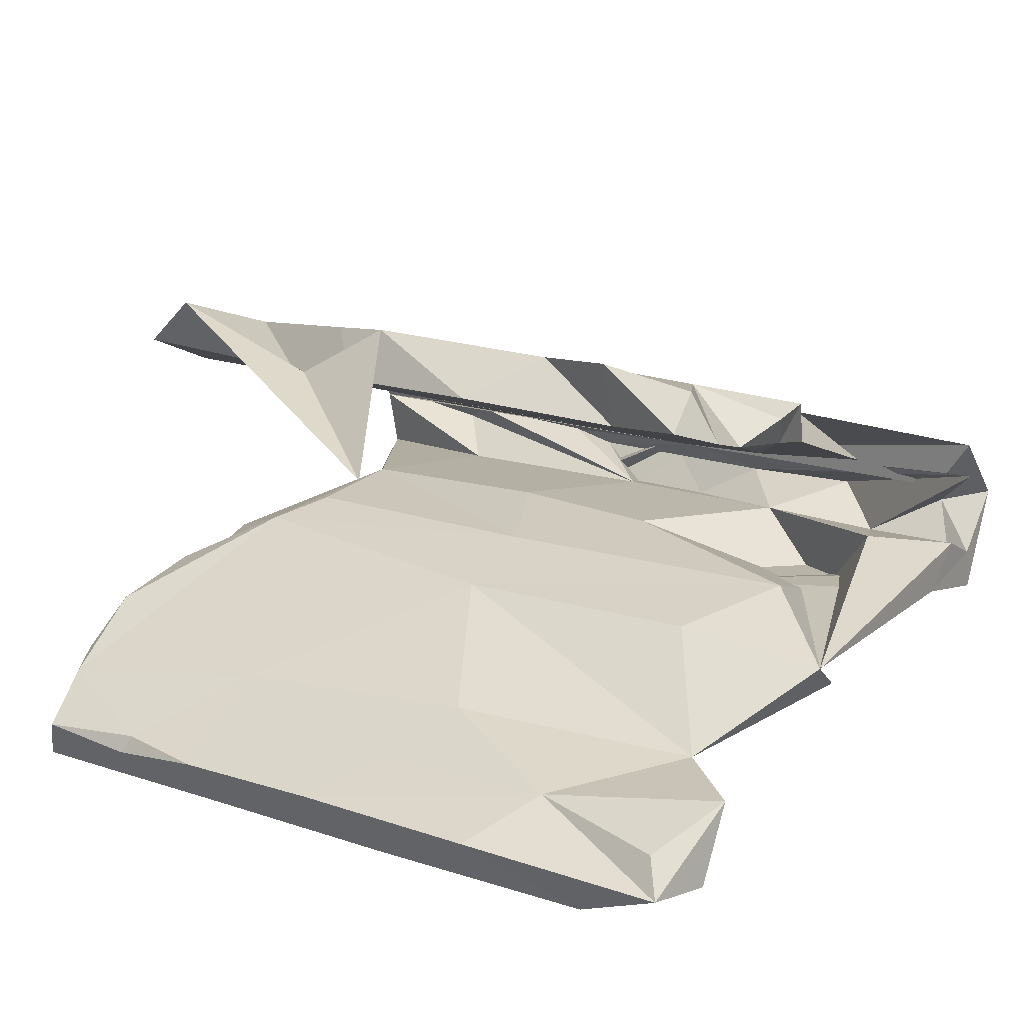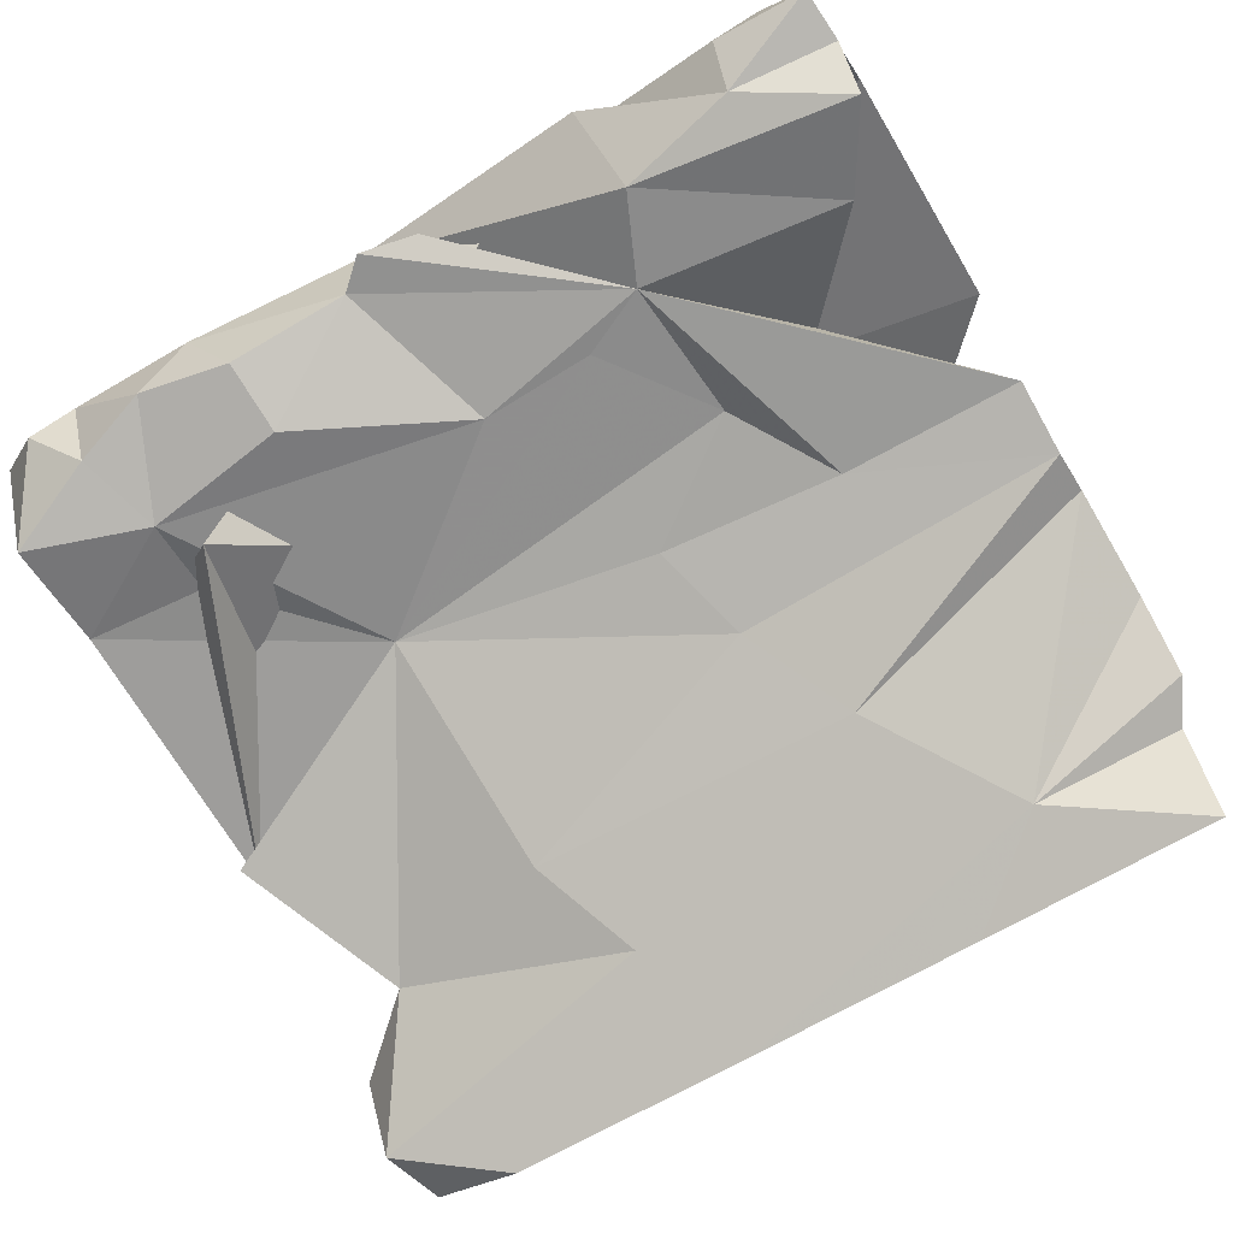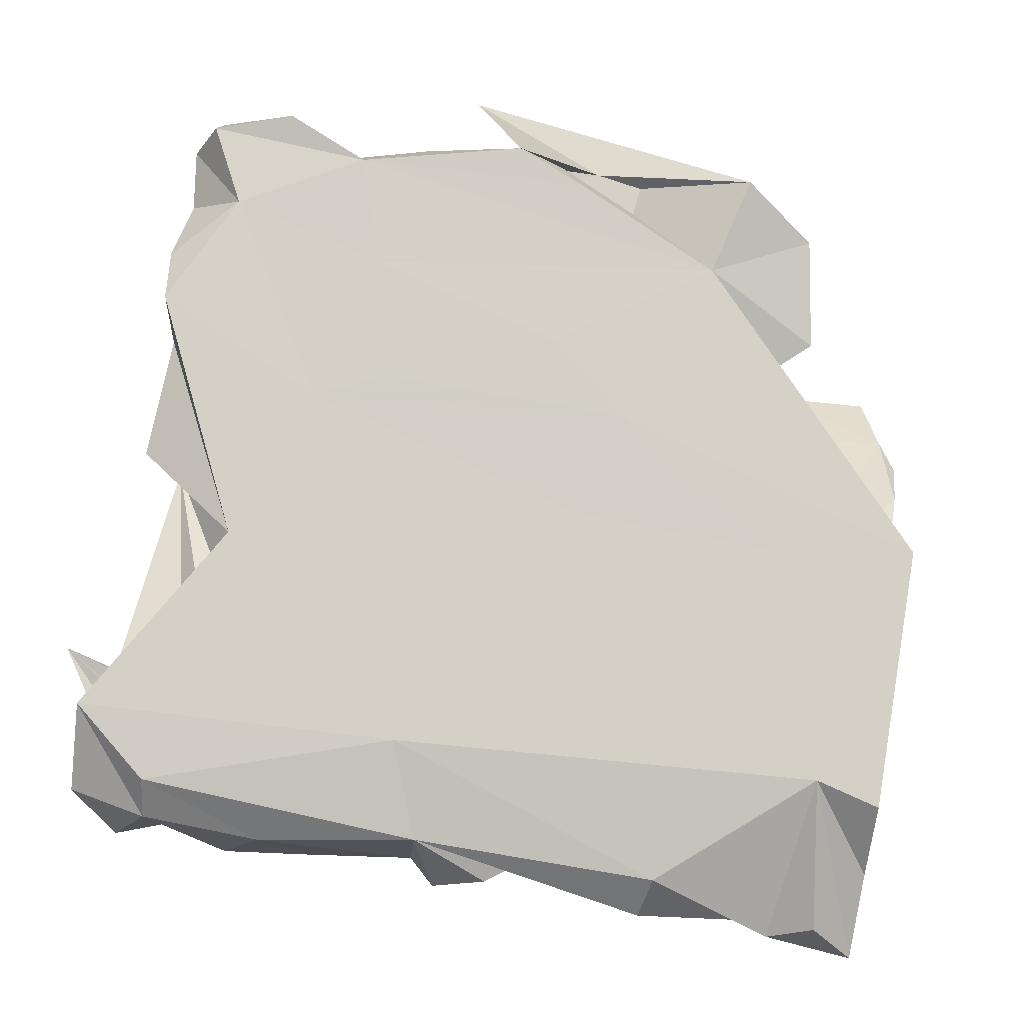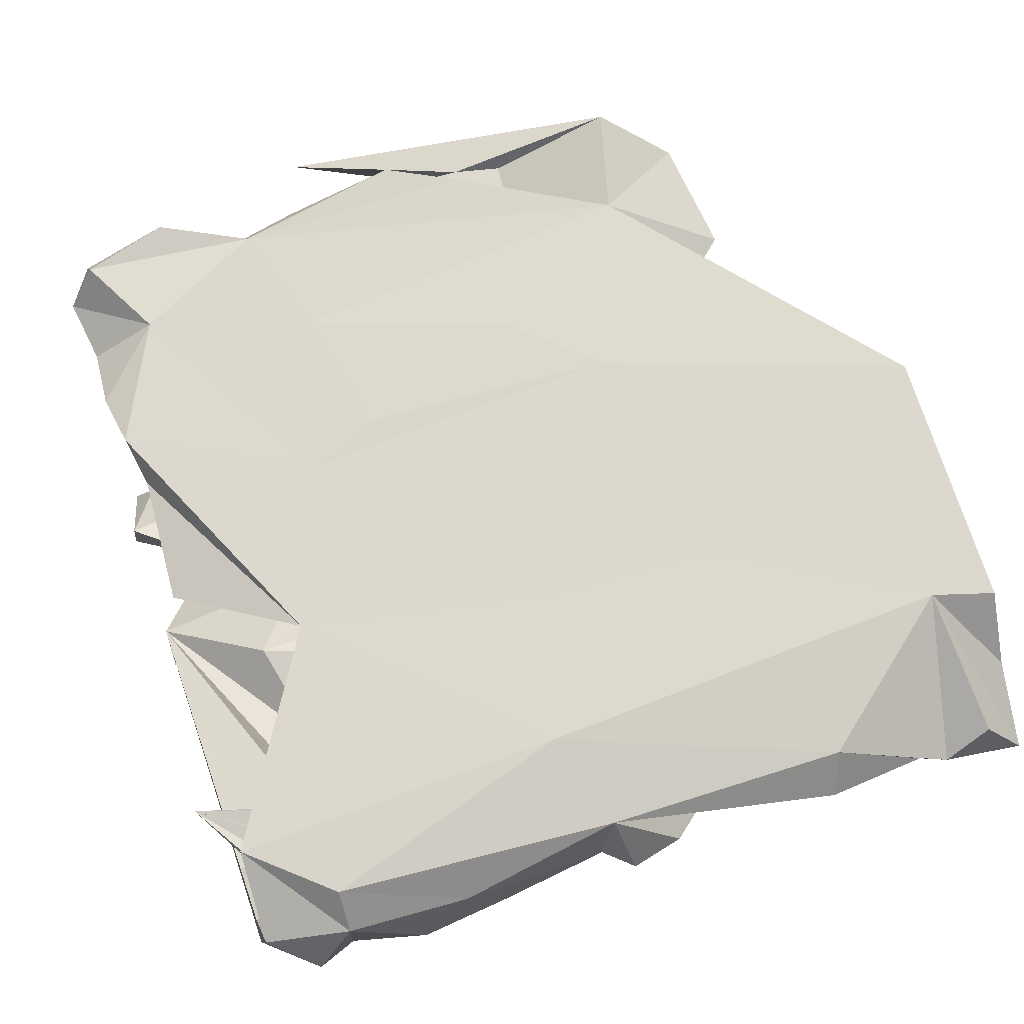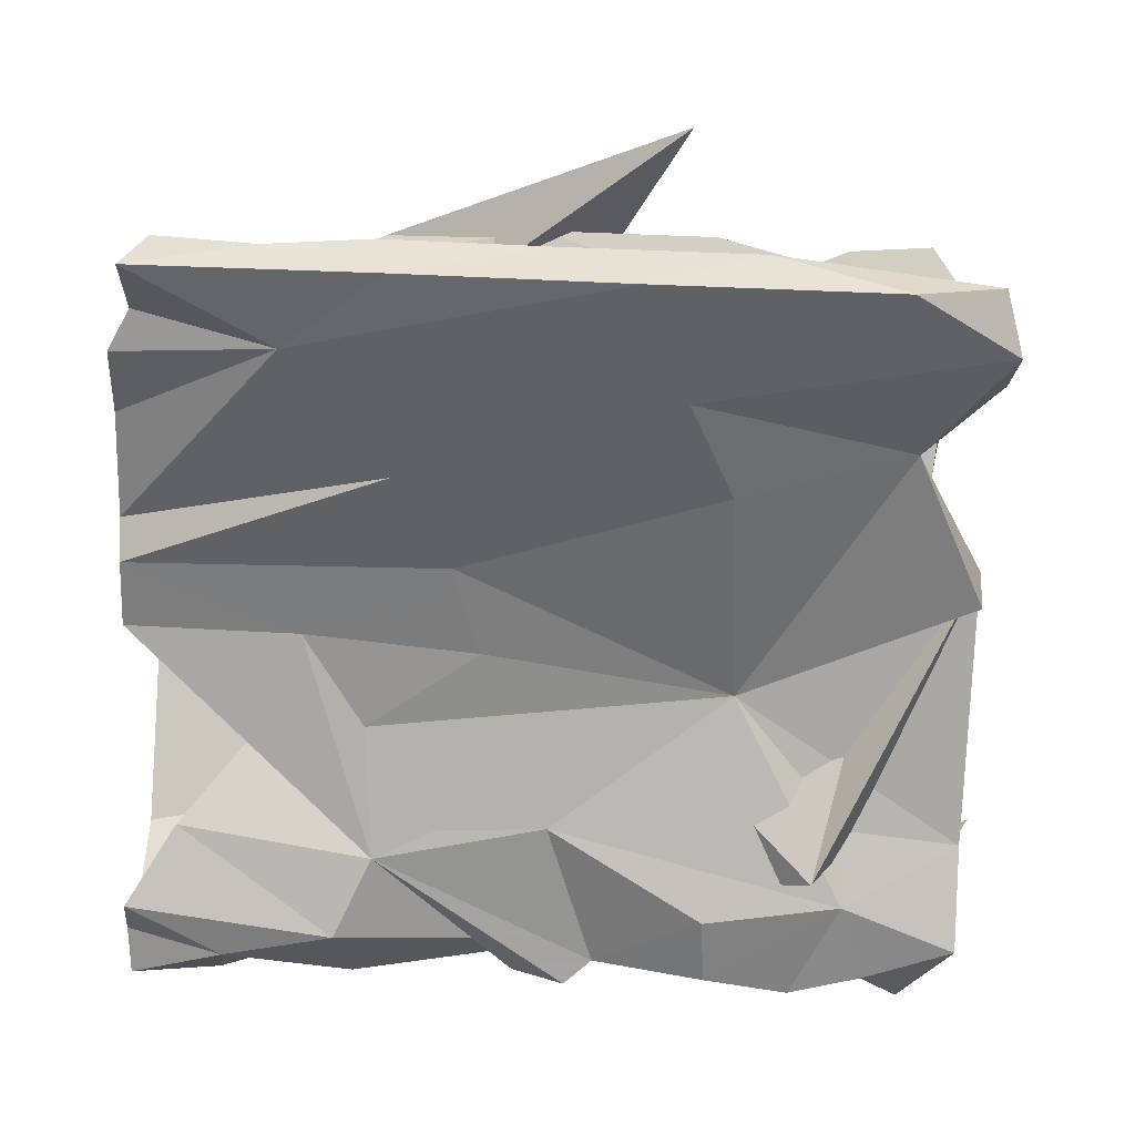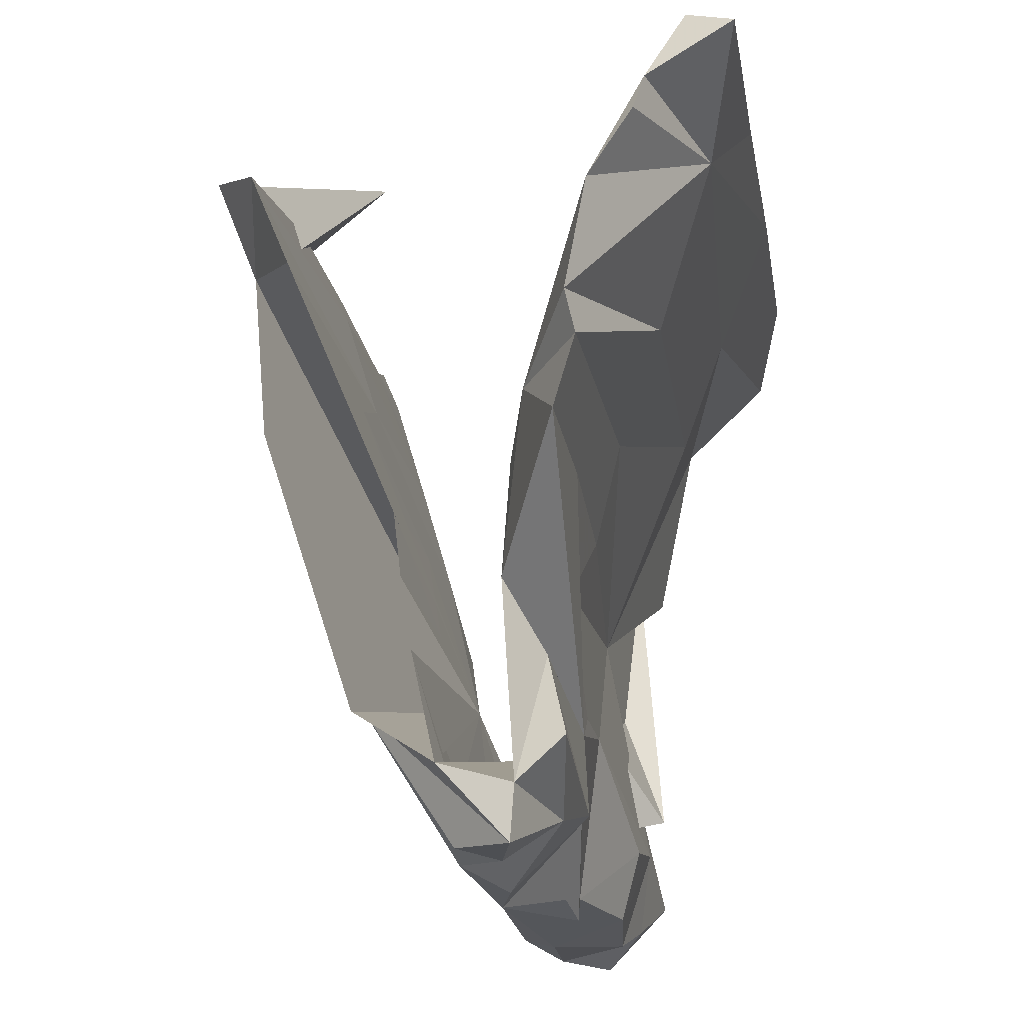
<metadata>
{"format":"obj","ext":"obj","renderer":"f3d","projection":"perspective","resolution":1024,"background":"white","views":[{"elev":17.5,"azim":-146.9,"up":"+Z"},{"elev":-68.6,"azim":30.0,"up":"+Z"},{"elev":61.0,"azim":9.7,"up":"+Z"},{"elev":55.5,"azim":-19.5,"up":"+Z"},{"elev":-75.8,"azim":177.6,"up":"+Z"},{"elev":-18.2,"azim":99.0,"up":"+Y"}]}
</metadata>
<code>
v 0.3032 -0.4809 -0.1583
v -0.5473 -0.5693 -0.08316
v 0.4789 -0.5701 -0.06938
v 0.6097 -0.572 -0.09968
v -0.485 -0.519 -0.1422
v 0.2804 -0.5771 -0.04829
v 0.03694 -0.5481 -0.08991
v -0.04222 -0.5657 -0.09778
v -0.0836 -0.5276 -0.09424
v -0.2498 -0.5335 -0.1385
v 0.2953 -0.5416 0.01845
v -0.3135 -0.5639 -0.02378
v 0.5454 -0.5648 -0.01985
v 0.4685 -0.5192 -0.1464
v -0.3784 -0.5553 -0.1235
v 0.5164 -0.3765 0.1062
v -0.4952 -0.5604 -0.01233
v 0.2491 -0.3592 -0.1456
v -0.6169 -0.5333 -0.01877
v -0.07204 -0.5392 0.01951
v -0.6173 -0.4615 -0.1697
v 0.6095 -0.4395 -0.1698
v -0.4462 -0.4013 -0.1627
v 0.3654 -0.4175 -0.08207
v -0.5458 -0.4999 -0.03714
v 0.1263 -0.5046 -0.03909
v 0.4361 -0.5044 -0.03283
v -0.2643 -0.4032 -0.07486
v 0.0444 -0.4744 -0.09344
v -0.4977 -0.5242 0.05041
v -0.08713 -0.4754 -0.09518
v -0.2417 -0.4326 -0.1671
v -0.02766 -0.5084 -0.04147
v 0.5275 -0.4942 -0.01496
v -0.3653 -0.5039 -0.03538
v -0.4461 -0.4322 -0.09058
v -0.5802 -0.4575 -0.1166
v 0.615 -0.4986 -0.1061
v -0.1833 -0.5029 -0.04061
v -0.662 -0.3348 0.06532
v -0.6166 -0.4523 -0.1065
v 0.1833 -0.4841 -0.01606
v -0.08839 -0.47 -0.004425
v -0.007334 -0.3057 -0.135
v -0.5648 -0.4254 0.0088
v -0.5631 -0.4759 0.005137
v 0.009533 -0.394 -0.06963
v -0.1248 -0.4144 0.0954
v 0.07701 -0.4427 0.01084
v -0.6169 -0.4323 0.08717
v 0.6122 -0.4021 0.09973
v -0.6169 -0.3055 -0.1348
v -0.1752 -0.4377 -0.08735
v -0.4484 -0.2906 -0.1343
v 0.5385 -0.3202 -0.1372
v -0.6179 -0.3773 -0.07003
v 0.378 -0.4577 0.002534
v -0.2552 -0.4271 0.01678
v -0.197 -0.2141 0.07658
v 0.6115 -0.47 -0.006235
v 0.1538 -0.3128 -0.1386
v -0.4337 -0.1498 0.182
v -0.5042 -0.2896 -0.05378
v 0.2094 -0.2189 0.159
v -0.2736 -0.09484 -0.1169
v 0.2649 -0.16 -0.1313
v -0.06715 -0.2084 0.1625
v -0.3958 -0.3563 -0.1915
v 0.4883 -0.2924 0.04982
v -0.6145 0.1117 -0.1363
v 0.0983 -0.175 -0.04831
v 0.4146 -0.176 -0.05716
v 0.3068 -0.136 0.1027
v 0.09839 -0.03774 -0.1468
v 0.01326 -0.008005 -0.07083
v -0.1516 -0.1489 -0.0508
v 0.09422 -0.04543 0.2166
v 0.01759 -0.1471 0.09878
v -0.6149 0.06687 -0.1745
v -0.4778 -0.02039 -0.06728
v 0.4208 -0.01513 -0.07073
v 0.6134 -0.01334 -0.1555
v 0.3573 -0.01648 -0.1533
v -0.3396 0.07341 0.2561
v 0.4726 0.06795 -0.0952
v -0.6004 -0.0218 0.1592
v -0.4829 0.08016 0.1758
v 0.06238 0.05325 0.1664
v 0.6127 0.08725 -0.1855
v 0.01063 0.1307 -0.1141
v 0.4101 -0.05764 0.2128
v -0.3808 0.1247 -0.1109
v 0.6136 -0.02939 0.222
v -0.4997 0.2995 -0.2402
v 0.1414 0.09806 -0.1884
v -0.5884 0.1507 0.2265
v -0.246 0.2297 -0.2519
v 0.6145 0.1497 -0.1711
v -0.2348 0.118 0.2723
v -0.2208 0.05205 0.1653
v 0.05053 0.2087 0.2167
v 0.145 0.1073 0.2688
v 0.3764 0.4291 -0.3497
v -0.1741 0.3717 -0.3199
v -0.6033 0.1902 0.2953
v 0.2276 0.2419 -0.2595
v 0.6165 0.3064 -0.2016
v -0.1171 0.3593 -0.226
v -0.6076 0.4579 -0.3585
v -0.000244 0.3806 -0.3249
v -0.6106 0.402 -0.2453
v -0.6139 0.2732 0.2929
v 0.6162 0.402 -0.2651
v 0.01654 0.2087 0.3014
v -0.3409 0.4678 -0.276
v -0.5989 0.2467 0.2497
v -0.05871 0.4754 -0.281
v 0.4185 0.3001 0.249
v 0.2709 0.3965 -0.2441
v 0.584 0.4642 -0.2777
v 0.5816 0.5397 -0.4004
v -0.5816 0.5497 -0.3509
v 0.2352 0.5422 -0.3998
v -0.1 0.5424 -0.4024
v -0.1852 0.2955 0.248
v -0.5155 0.3544 0.3472
v -0.4547 0.5434 -0.3998
v -0.2765 0.2909 0.3278
v 0.2504 0.5776 -0.3298
v -0.5536 0.5162 -0.2988
v 0.4019 0.5668 -0.3486
v -0.2717 0.5783 -0.3305
v 0.01776 0.5767 -0.3277
v 0.5488 0.5706 -0.3322
v 0.3868 0.5553 -0.3212
v -0.5731 0.2804 0.2426
v 0.2467 0.353 0.3412
v -0.1778 0.4598 0.2988
v -0.3292 0.4453 0.3793
v 0.02053 0.4549 0.3803
v -0.6048 0.3791 0.2752
v -0.456 0.473 0.3045
v -0.6177 0.4682 0.3028
v -0.5784 0.4739 0.371
v 0.3925 0.4512 0.3135
v 0.2852 0.4946 0.3932
v -0.08291 0.4966 0.3975
v 0.04074 0.5202 0.3232
v -0.5784 0.5196 0.3226
v -0.1892 0.6966 0.2395
v -0.4556 0.4988 0.3979
v -0.2401 0.5215 0.324
f 85 75 81
f 72 81 75
f 72 85 81
f 90 75 85
f 55 22 1
f 14 1 22
f 18 55 1
f 38 22 55
f 71 72 75
f 22 38 14
f 4 14 38
f 6 1 14
f 8 9 18
f 44 18 9
f 32 9 10
f 12 10 9
f 23 10 15
f 12 15 10
f 5 23 15
f 32 10 23
f 17 5 15
f 21 23 5
f 2 21 5
f 52 23 21
f 72 38 55
f 52 21 41
f 19 41 21
f 56 52 41
f 37 56 41
f 70 52 56
f 38 72 24
f 71 24 72
f 47 24 71
f 63 70 56
f 76 47 71
f 54 23 52
f 65 23 54
f 44 9 32
f 23 44 32
f 61 18 44
f 65 61 44
f 66 18 61
f 20 18 1
f 70 80 92
f 90 92 80
f 94 70 92
f 75 90 80
f 94 92 90
f 76 75 80
f 119 90 85
f 107 85 98
f 89 98 85
f 82 89 85
f 106 98 89
f 70 79 65
f 94 65 79
f 83 89 82
f 72 82 85
f 66 65 74
f 95 74 65
f 74 83 66
f 18 66 83
f 95 83 74
f 82 18 83
f 72 18 82
f 55 18 72
f 106 104 110
f 103 110 104
f 106 110 103
f 109 122 127
f 132 127 122
f 124 127 132
f 115 132 122
f 133 124 132
f 104 127 124
f 115 133 132
f 123 124 133
f 103 124 123
f 129 123 133
f 131 123 129
f 119 129 133
f 135 131 129
f 119 135 129
f 134 131 135
f 121 123 131
f 121 131 134
f 120 134 135
f 120 121 134
f 103 121 120
f 113 103 120
f 111 122 109
f 104 109 127
f 94 109 104
f 103 104 124
f 121 103 123
f 93 59 137
f 118 137 59
f 143 141 126
f 112 126 141
f 144 143 126
f 142 141 143
f 137 128 114
f 99 114 128
f 102 137 114
f 139 128 137
f 144 126 139
f 128 139 126
f 140 139 137
f 84 128 126
f 116 112 141
f 105 126 112
f 150 137 146
f 145 146 137
f 147 139 140
f 150 147 140
f 152 139 147
f 151 144 139
f 148 146 145
f 146 148 150
f 147 150 148
f 140 137 150
f 152 147 148
f 138 152 148
f 142 139 152
f 138 142 152
f 151 139 142
f 149 151 142
f 144 151 149
f 149 143 144
f 142 143 149
f 96 87 86
f 59 86 87
f 87 100 59
f 78 59 100
f 73 59 78
f 88 78 100
f 101 88 100
f 73 78 88
f 59 73 88
f 62 86 59
f 108 94 90
f 120 119 85
f 108 90 119
f 70 94 79
f 97 65 94
f 97 95 65
f 89 83 95
f 106 89 95
f 107 120 85
f 135 119 120
f 113 120 107
f 115 94 108
f 117 108 119
f 136 87 116
f 96 116 87
f 141 136 116
f 125 87 136
f 101 87 125
f 138 125 136
f 118 101 125
f 100 87 101
f 117 133 115
f 130 115 122
f 111 109 94
f 130 122 111
f 107 103 113
f 133 117 119
f 108 117 115
f 111 115 130
f 104 97 94
f 106 97 104
f 115 111 94
f 118 59 101
f 88 101 59
f 145 137 118
f 105 116 96
f 62 96 86
f 57 59 69
f 60 69 59
f 59 51 60
f 16 60 51
f 93 51 59
f 50 59 45
f 58 45 59
f 19 50 45
f 62 59 50
f 25 37 41
f 36 56 37
f 34 69 60
f 24 34 60
f 57 69 34
f 19 45 46
f 40 46 45
f 25 19 46
f 41 19 25
f 40 25 46
f 2 19 21
f 58 40 45
f 36 25 40
f 36 40 35
f 39 35 40
f 28 36 35
f 28 35 39
f 43 39 40
f 33 39 43
f 58 43 40
f 31 39 33
f 26 33 43
f 29 31 33
f 28 39 31
f 29 33 26
f 42 26 43
f 49 42 43
f 47 26 42
f 29 26 47
f 57 47 42
f 49 57 42
f 27 47 57
f 24 47 27
f 34 27 57
f 27 34 24
f 38 24 60
f 17 19 2
f 5 17 2
f 50 19 17
f 17 15 12
f 30 17 12
f 20 12 9
f 8 20 9
f 30 12 20
f 7 20 8
f 18 7 8
f 18 20 7
f 13 16 3
f 11 3 16
f 4 13 3
f 4 16 13
f 14 3 11
f 16 4 60
f 38 60 4
f 28 63 36
f 56 36 63
f 68 63 28
f 68 70 63
f 48 20 11
f 6 11 20
f 136 142 138
f 14 11 6
f 50 17 30
f 93 16 51
f 48 11 16
f 48 30 20
f 50 30 48
f 62 50 48
f 64 48 16
f 67 48 64
f 67 62 48
f 77 62 67
f 145 138 148
f 136 141 142
f 125 138 145
f 118 125 145
f 105 112 116
f 1 6 20
f 25 36 37
f 28 53 47
f 31 47 53
f 76 28 47
f 76 68 28
f 29 47 31
f 28 31 53
f 4 3 14
f 75 76 71
f 65 52 70
f 80 70 68
f 80 68 76
f 103 107 98
f 106 103 98
f 97 106 95
f 65 54 52
f 65 44 23
f 65 66 61
f 84 126 105
f 99 128 84
f 102 114 99
f 93 137 102
f 62 105 96
f 62 84 105
f 77 84 62
f 84 102 99
f 77 102 84
f 91 102 77
f 91 93 102
f 64 91 77
f 16 93 91
f 91 64 16
f 77 67 64
f 59 57 49
f 49 58 59
f 49 43 58

</code>
